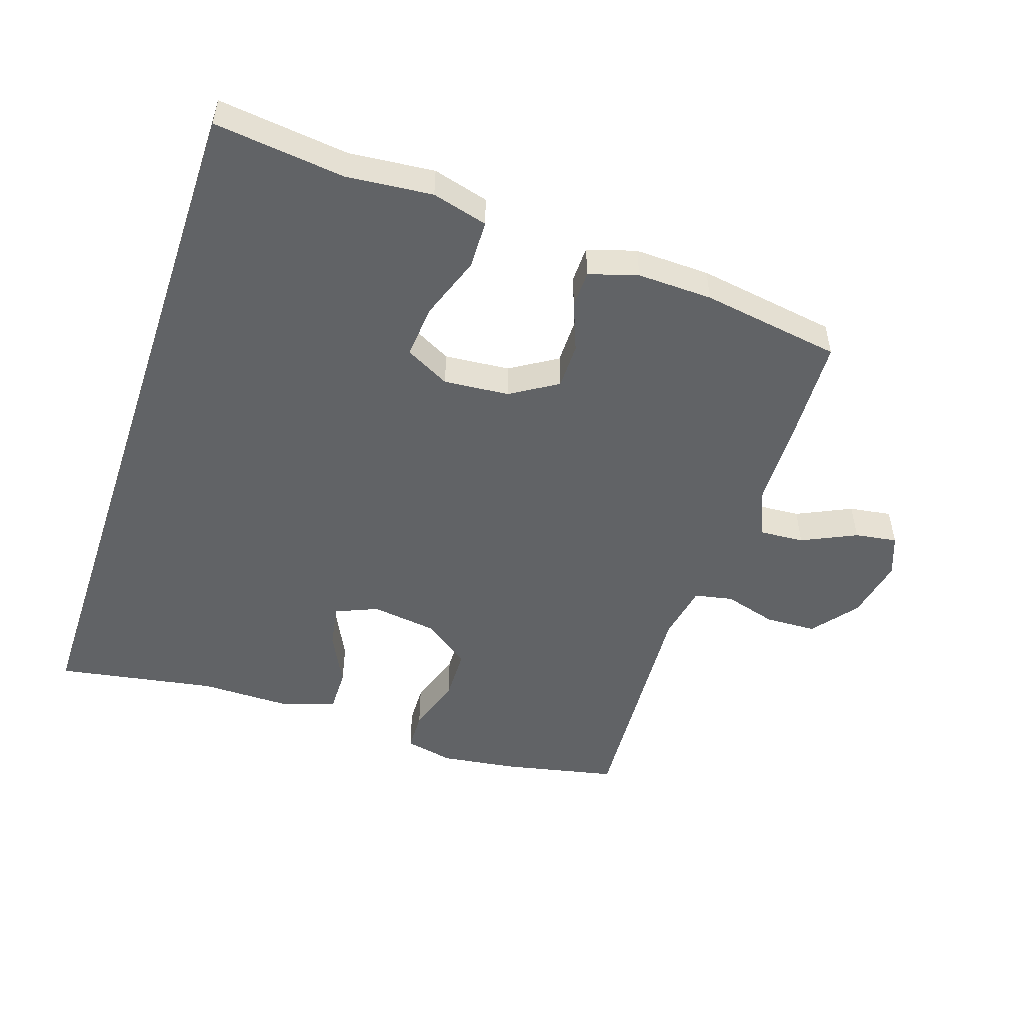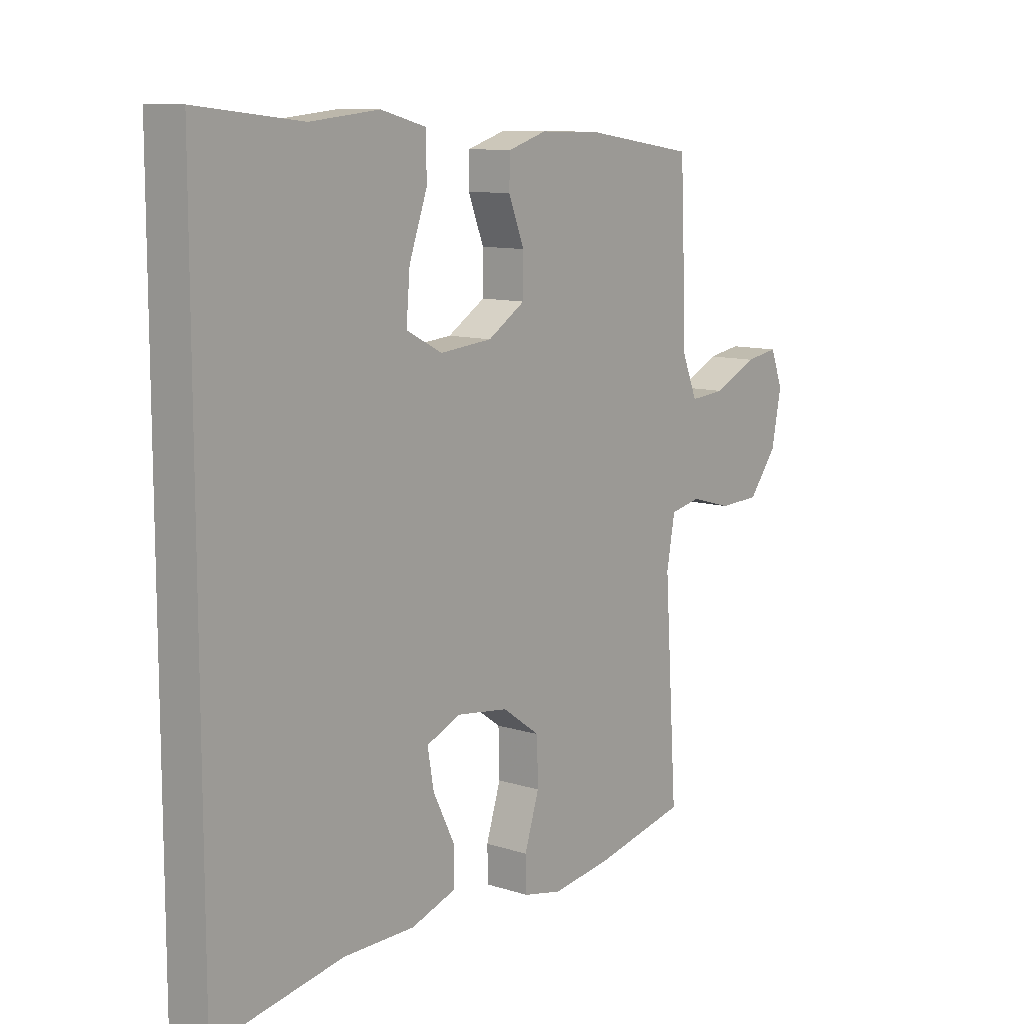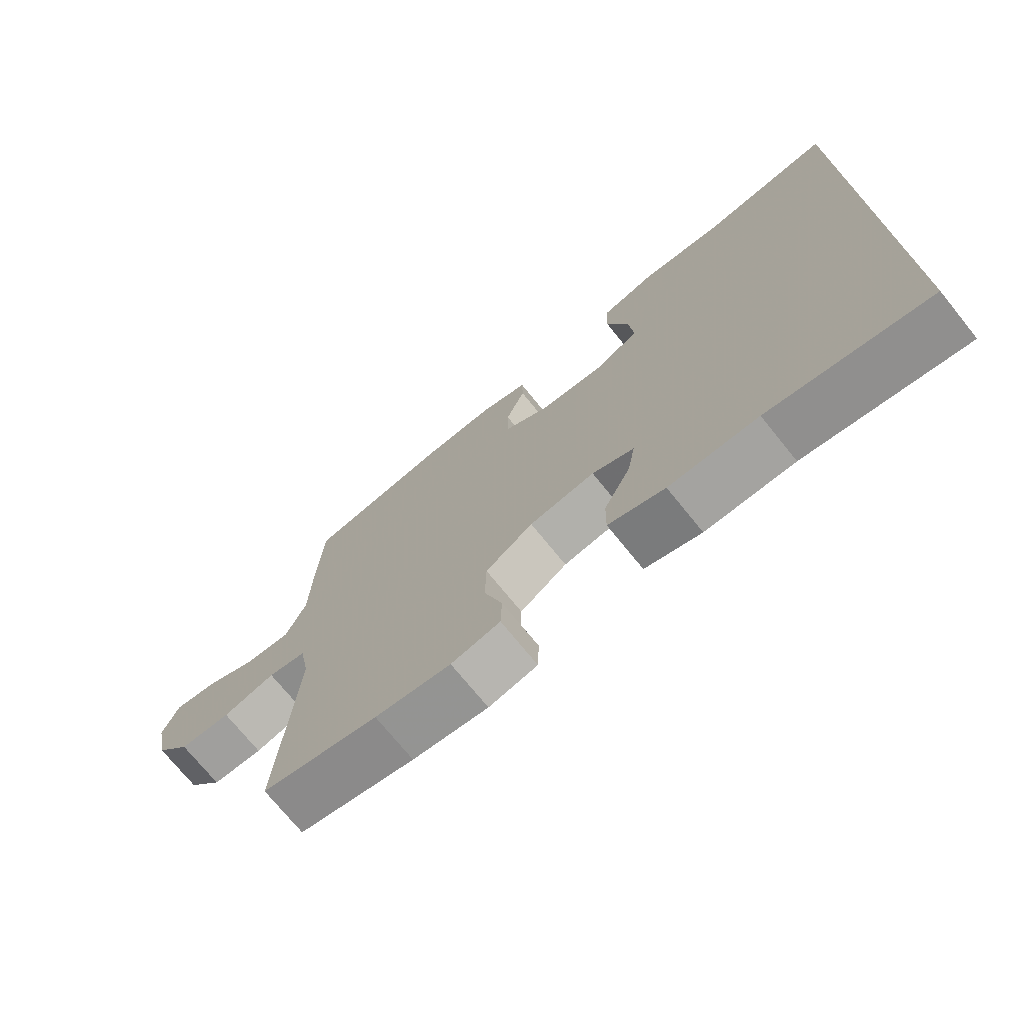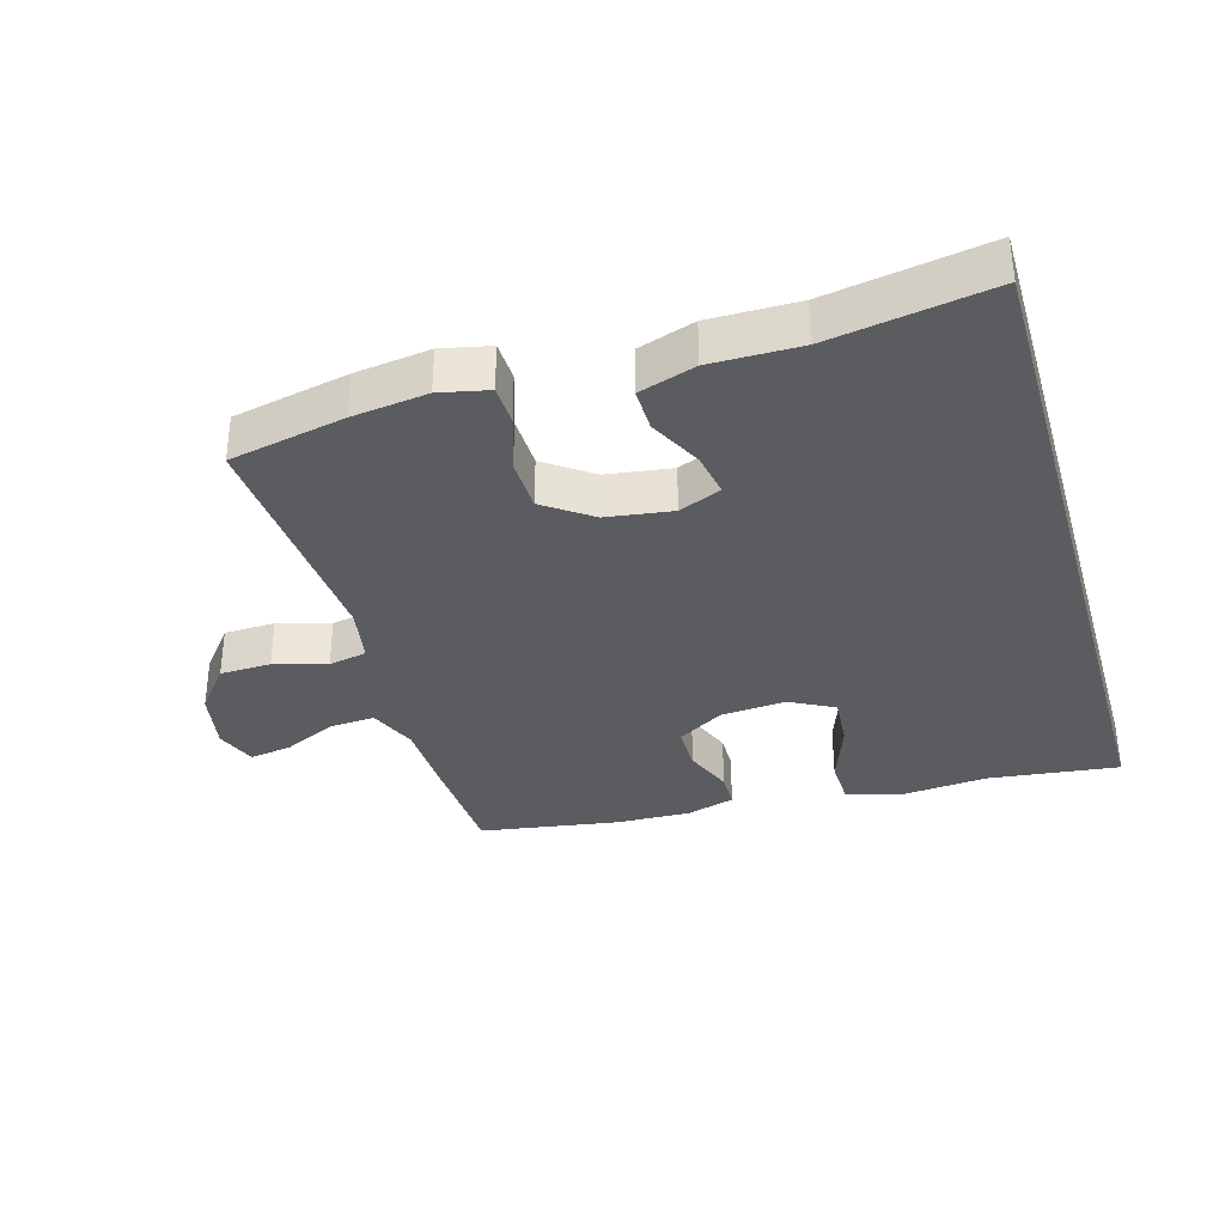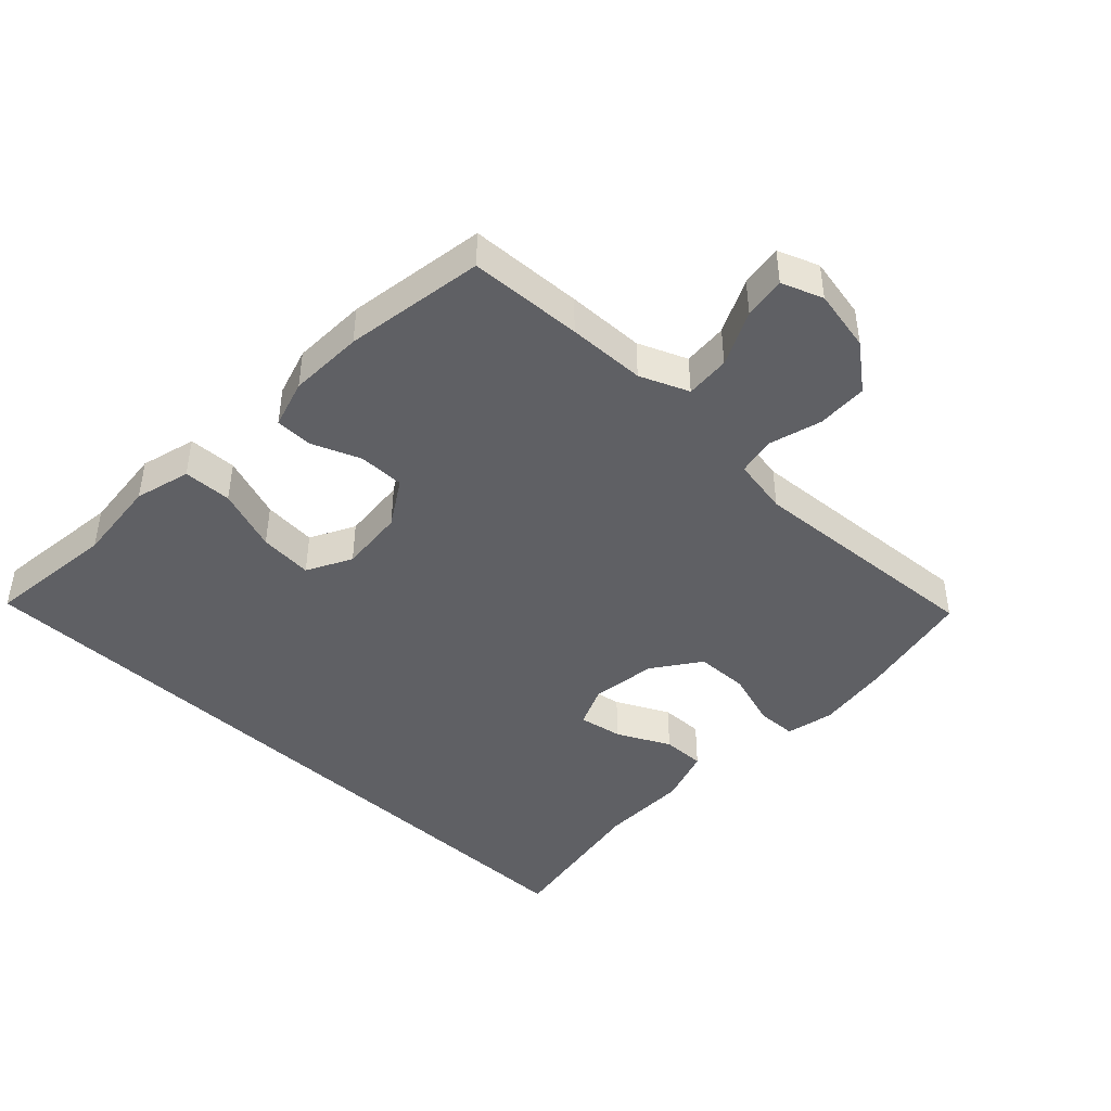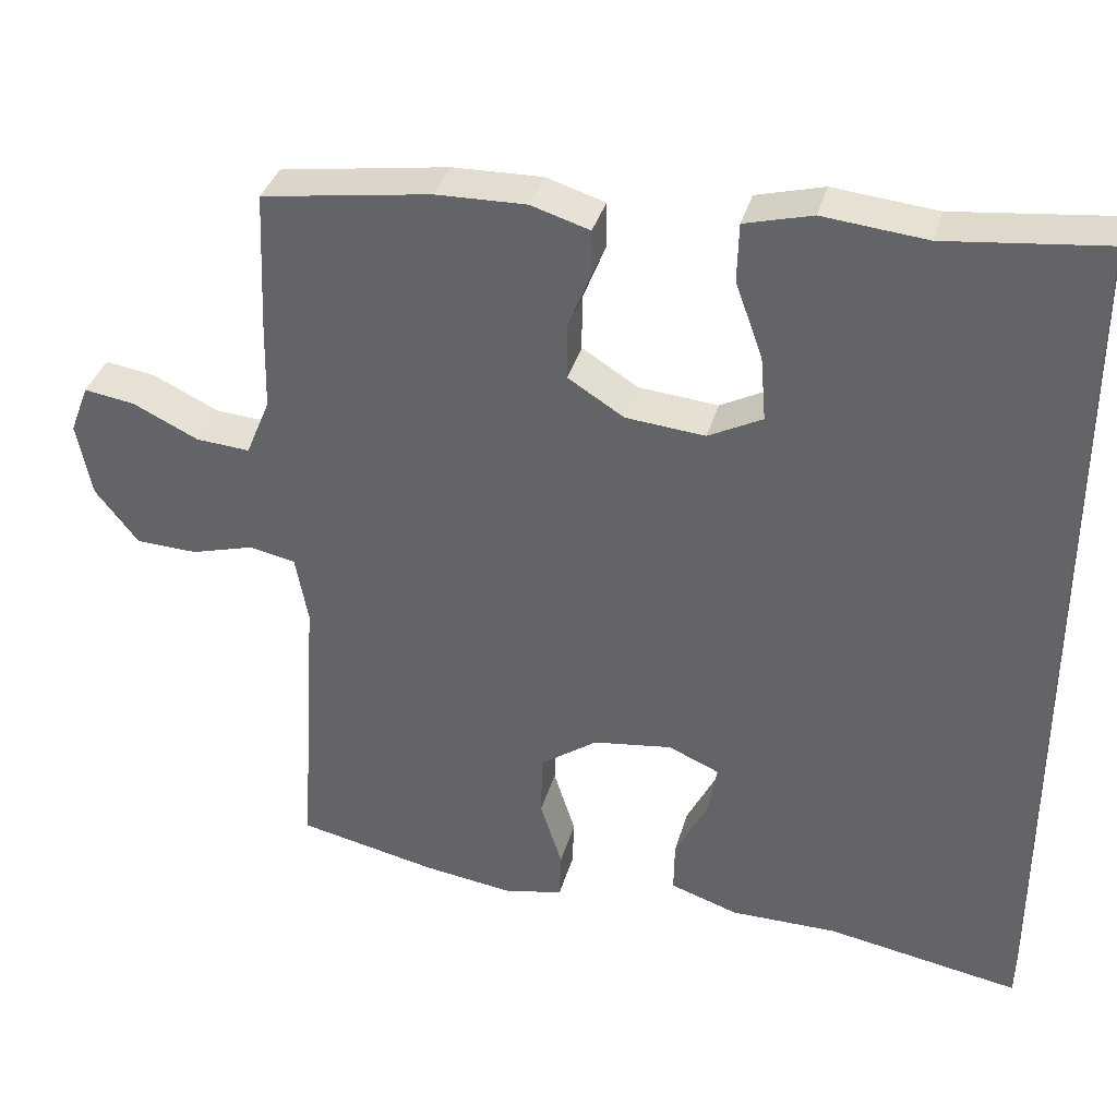
<metadata>
{"format":"obj","ext":"obj","renderer":"f3d","projection":"perspective","resolution":1024,"background":"white","views":[{"elev":-50.8,"azim":-18.6,"up":"+Y"},{"elev":10.6,"azim":-51.7,"up":"+Z"},{"elev":-73.0,"azim":-141.0,"up":"+Z"},{"elev":-34.1,"azim":-163.9,"up":"+Y"},{"elev":-43.7,"azim":46.3,"up":"+Y"},{"elev":36.2,"azim":-164.8,"up":"+Z"}]}
</metadata>
<code>
v 0.5 0.07 0.5
v 0.508 0.07 0.325
v 0.511 0.07 0.205
v 0.542 0.07 0.13
v 0.611 0.07 0.135
v 0.695 0.07 0.175
v 0.76 0.07 0.185
v 0.784 0.07 0.122
v 0.765 0.07 0.026
v 0.71 0.07 -0.044
v 0.631 0.07 -0.047
v 0.55 0.07 -0.024
v 0.491 0.07 -0.036
v 0.475 0.07 -0.124
v 0.5 0.07 -0.5
v 0.322 0.07 -0.538
v 0.206 0.07 -0.554
v 0.131 0.07 -0.538
v 0.129 0.07 -0.476
v 0.157 0.07 -0.388
v 0.155 0.07 -0.306
v 0.082 0.07 -0.254
v -0.019 0.07 -0.24
v -0.084 0.07 -0.268
v -0.072 0.07 -0.336
v -0.031 0.07 -0.418
v -0.03 0.07 -0.485
v -0.117 0.07 -0.514
v -0.254 0.07 -0.514
v -0.5 0.07 -0.557
v -0.5 0.07 0.58
v -0.298 0.07 0.557
v -0.166 0.07 0.57
v -0.08 0.07 0.547
v -0.078 0.07 0.472
v -0.113 0.07 0.374
v -0.12 0.07 0.291
v -0.051 0.07 0.255
v 0.05 0.07 0.264
v 0.122 0.07 0.309
v 0.122 0.07 0.38
v 0.092 0.07 0.456
v 0.093 0.07 0.513
v 0.168 0.07 0.536
v 0.284 0.07 0.533
v 0.5 0 0.5
v 0.508 0 0.325
v 0.511 0 0.205
v 0.542 0 0.13
v 0.611 0 0.135
v 0.695 0 0.175
v 0.76 0 0.185
v 0.784 0 0.122
v 0.765 0 0.026
v 0.71 0 -0.044
v 0.631 0 -0.047
v 0.55 0 -0.024
v 0.491 0 -0.036
v 0.475 0 -0.124
v 0.5 0 -0.5
v 0.322 0 -0.538
v 0.206 0 -0.554
v 0.131 0 -0.538
v 0.129 0 -0.476
v 0.157 0 -0.388
v 0.155 0 -0.306
v 0.082 0 -0.254
v -0.019 0 -0.24
v -0.084 0 -0.268
v -0.072 0 -0.336
v -0.031 0 -0.418
v -0.03 0 -0.485
v -0.117 0 -0.514
v -0.254 0 -0.514
v -0.5 0 -0.557
v -0.5 0 0.58
v -0.298 0 0.557
v -0.166 0 0.57
v -0.08 0 0.547
v -0.078 0 0.472
v -0.113 0 0.374
v -0.12 0 0.291
v -0.051 0 0.255
v 0.05 0 0.264
v 0.122 0 0.309
v 0.122 0 0.38
v 0.092 0 0.456
v 0.093 0 0.513
v 0.168 0 0.536
v 0.284 0 0.533
f 41 42 43 44
f 40 41 44 45
f 33 34 35 36
f 32 33 36 37
f 29 30 31 32
f 29 32 37
f 28 29 37 38
f 25 26 27 28
f 24 25 28
f 17 18 19 20
f 17 20 21
f 14 15 16 17
f 13 14 17 21
f 9 10 11 12
f 9 12 13
f 8 9 13
f 5 6 7 8
f 4 5 8 13
f 3 4 13 21
f 40 45 1 2
f 39 40 2 3
f 24 28 38
f 23 24 38 39
f 22 23 39 3
f 3 21 22
f 89 88 87 86
f 90 89 86 85
f 81 80 79 78
f 82 81 78 77
f 77 76 75 74
f 82 77 74
f 83 82 74 73
f 73 72 71 70
f 73 70 69
f 65 64 63 62
f 66 65 62
f 62 61 60 59
f 66 62 59 58
f 57 56 55 54
f 58 57 54
f 58 54 53
f 53 52 51 50
f 58 53 50 49
f 66 58 49 48
f 47 46 90 85
f 48 47 85 84
f 83 73 69
f 84 83 69 68
f 48 84 68 67
f 67 66 48
f 1 46 47 2
f 2 47 48 3
f 3 48 49 4
f 4 49 50 5
f 5 50 51 6
f 6 51 52 7
f 7 52 53 8
f 8 53 54 9
f 9 54 55 10
f 10 55 56 11
f 11 56 57 12
f 12 57 58 13
f 13 58 59 14
f 14 59 60 15
f 15 60 61 16
f 16 61 62 17
f 17 62 63 18
f 18 63 64 19
f 19 64 65 20
f 20 65 66 21
f 21 66 67 22
f 22 67 68 23
f 23 68 69 24
f 24 69 70 25
f 25 70 71 26
f 26 71 72 27
f 27 72 73 28
f 28 73 74 29
f 29 74 75 30
f 30 75 76 31
f 31 76 77 32
f 32 77 78 33
f 33 78 79 34
f 34 79 80 35
f 35 80 81 36
f 36 81 82 37
f 37 82 83 38
f 38 83 84 39
f 39 84 85 40
f 40 85 86 41
f 41 86 87 42
f 42 87 88 43
f 43 88 89 44
f 44 89 90 45
f 45 90 46 1

</code>
